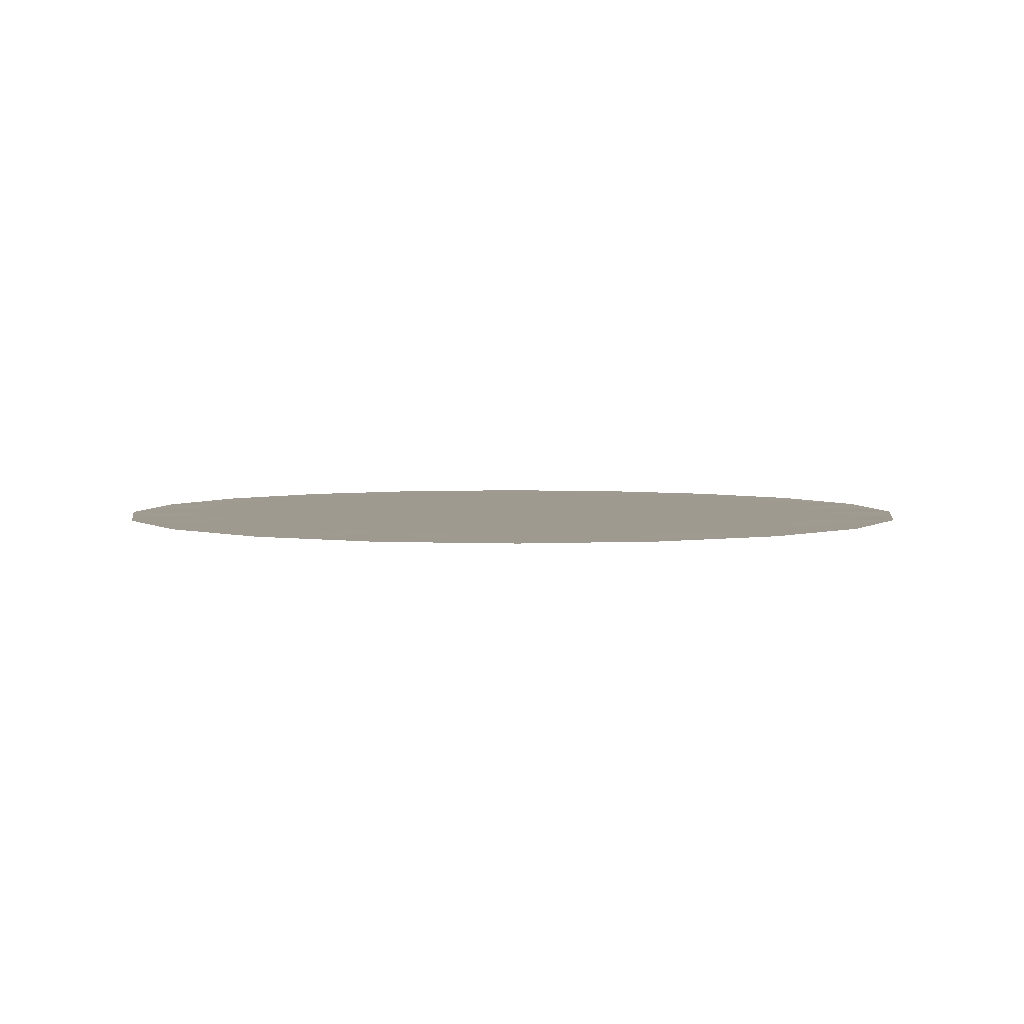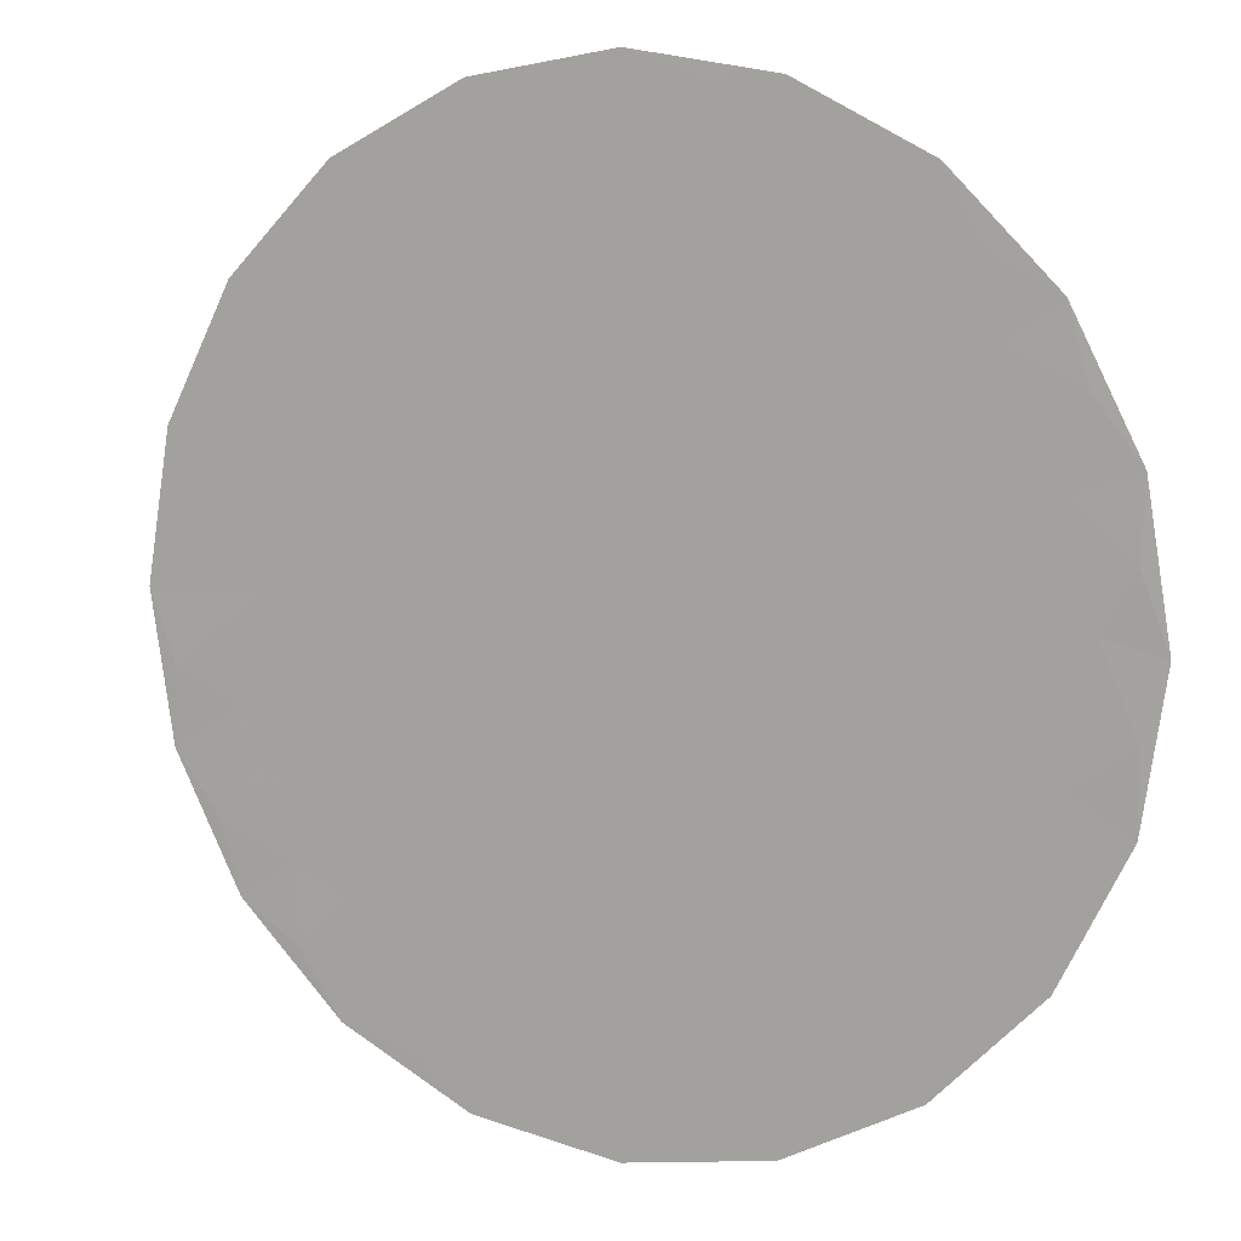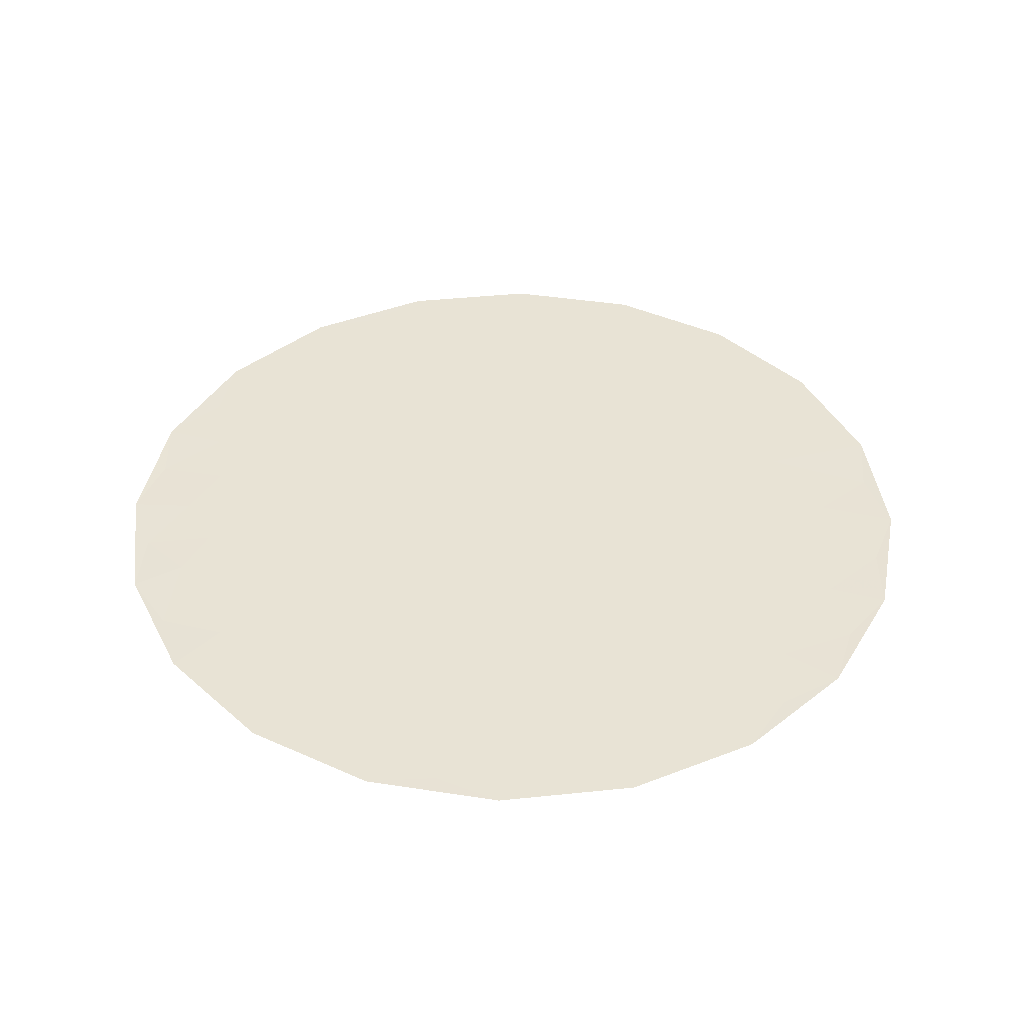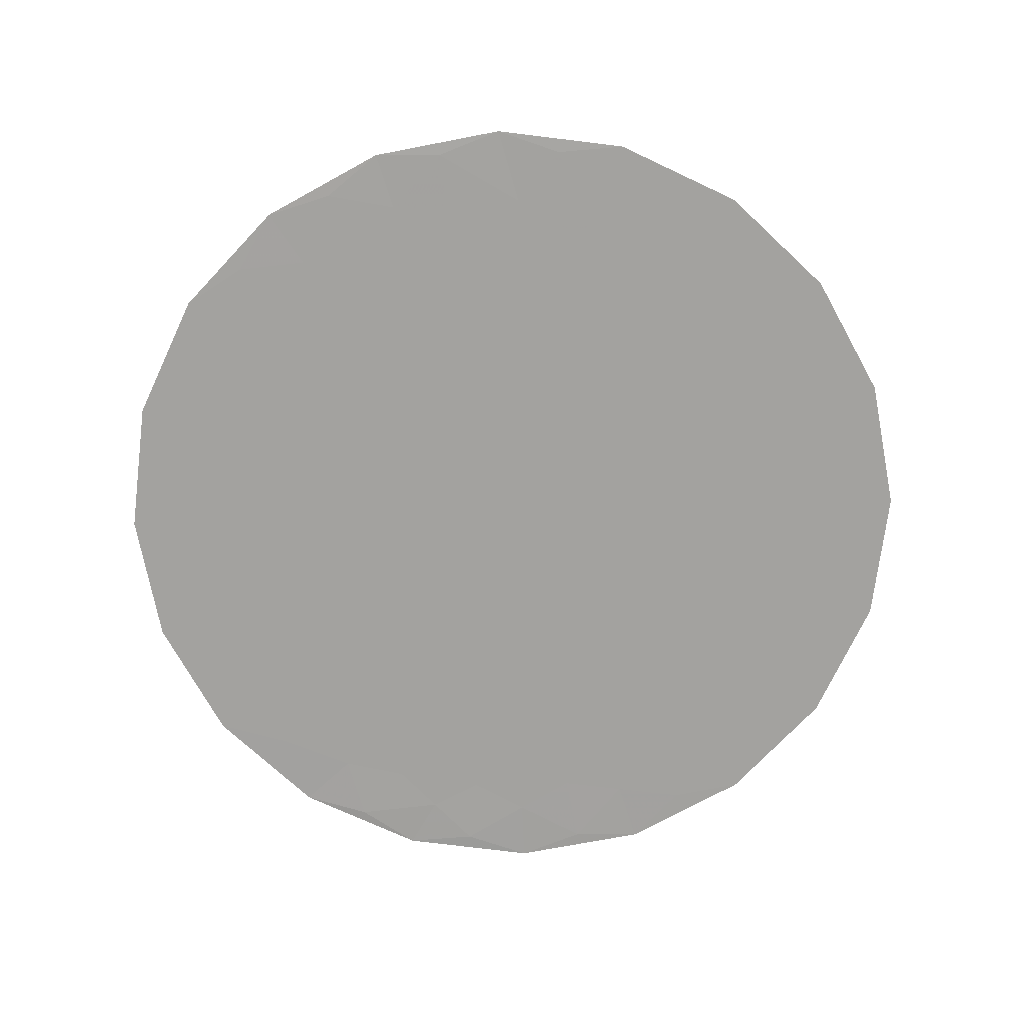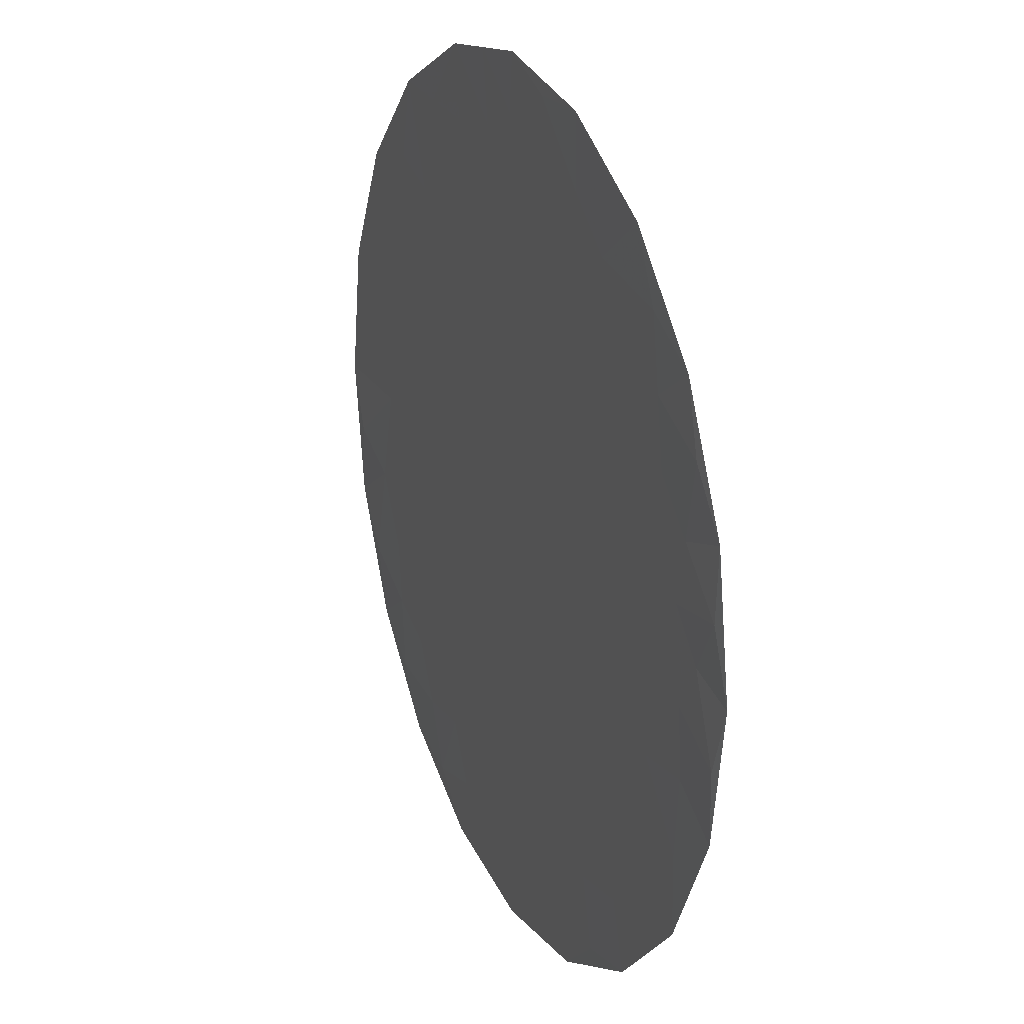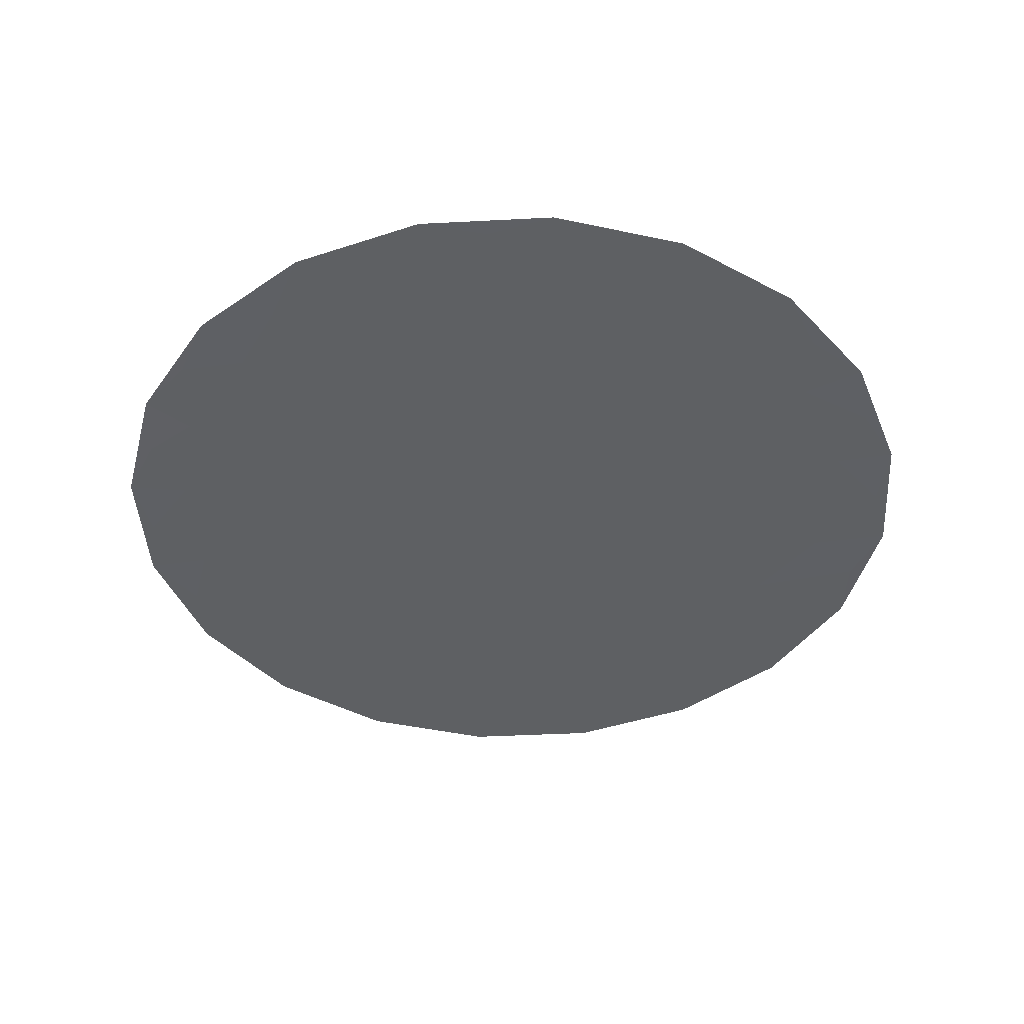
<metadata>
{"format":"obj","ext":"obj","renderer":"f3d","projection":"perspective","resolution":1024,"background":"white","views":[{"elev":3.9,"azim":161.4,"up":"+Z"},{"elev":8.8,"azim":-154.4,"up":"+Y"},{"elev":41.1,"azim":-16.3,"up":"+Z"},{"elev":-72.5,"azim":73.9,"up":"+Z"},{"elev":23.3,"azim":-113.0,"up":"+Y"},{"elev":-42.6,"azim":-23.5,"up":"+Z"}]}
</metadata>
<code>
v 0.9977 -0.0001222 0.0002334
v 0.9481 0.309 7.03e-05
v 0.8058 0.5876 7.758e-05
v 0.5857 0.8087 6.231e-05
v 0.3071 0.9505 7.625e-06
v 0.0001327 0.9991 9.815e-05
v -0.3077 0.9503 7.816e-05
v -0.5854 0.8089 0.0001017
v -0.8064 0.5877 0.0004666
v -0.9476 0.3089 0.0008155
v -0.9964 -3.517e-05 0.00124
v -0.948 -0.3089 0.0005945
v -0.806 -0.5877 0.0001079
v -0.5852 -0.8089 0.0001042
v -0.3082 -0.9504 9.99e-05
v -0.0003211 -0.9995 1.895e-05
v 0.3085 -0.9503 7.777e-05
v 0.5855 -0.8086 0.0003856
v 0.8057 -0.5877 0.0007009
v 0.9481 -0.3091 0.0006695
v 6.153e-05 -7.183e-05 -1.693e-05
v -0.3577 0.3579 -1.884e-06
v -0.4511 -0.2299 1.12e-05
v 0.07902 -0.5 9.777e-06
v 0.5001 -0.07913 5.933e-06
v 0.23 0.4511 1.787e-05
v -0.5463 0.5461 5.494e-06
v -0.6607 0.662 -0.0001482
v -0.7099 0.3617 -1.135e-07
v -0.6865 0.5063 1.171e-05
v -0.8497 0.4343 -0.0005351
v -0.7839 0.1241 -3.363e-07
v -0.534 0.3702 9.005e-06
v -0.6144 0.2014 -7.887e-06
v -0.6066 -0.04208 -1.289e-07
v -0.6609 0.0781 8.262e-06
v -0.8142 0.2641 2.662e-05
v -0.9393 0.1493 -0.0006605
v -0.8089 -0.08122 -2.374e-07
v -0.8726 0.03095 2.831e-05
v -0.9483 -0.1507 -0.0009661
v -0.6711 -0.2534 -9.666e-07
v -0.695 -0.1306 -1.403e-05
v -0.3078 0.04658 4.277e-06
v -0.8197 -0.2321 2.046e-05
v -0.8026 -0.4094 -6.215e-05
v -0.5326 -0.5064 -1.524e-05
v -0.6493 -0.4062 -4.227e-06
v -0.5111 -0.3625 -3.25e-06
v -0.2266 -0.4784 6.895e-06
v -0.3832 -0.4551 1.389e-05
v -0.386 -0.6896 9.096e-06
v -0.4383 -0.06118 3.952e-08
v -0.4689 0.1086 9.42e-06
v -0.3405 0.201 -1.201e-06
v -0.1325 0.1647 -2.593e-06
v -0.5381 -0.6614 -1.958e-05
v -0.6602 -0.5788 -2.817e-05
v -0.4289 -0.8443 -0.0001524
v -0.1556 0.01028 -2.359e-06
v -0.2627 -0.1594 4.907e-06
v -0.2832 -0.3233 -7.705e-06
v -0.0629 -0.3305 3.638e-06
v 0.1131 0.2265 1.387e-05
v -0.07351 -0.4837 -2.253e-05
v -0.02361 -0.7398 1.718e-06
v 0.2299 -0.2299 2.001e-06
v 0.004213 0.1392 -3.534e-06
v 0.1028 -0.3361 7.71e-06
v 0.0664 -0.1635 -6.04e-07
v -0.09849 -0.145 -1.951e-06
v -0.1708 -0.2551 -2.108e-05
v -0.2558 0.6481 5.665e-06
v 0.4158 0.2118 -8.817e-07
v 0.1361 -0.8563 -3.188e-06
v 0.3454 -0.6778 -1.734e-06
v 0.149 -0.6717 7.922e-06
v 0.2748 -0.8073 5.757e-07
v 0.4298 -0.8455 -0.0001757
v -0.1978 -0.6657 8.624e-06
v -0.2764 -0.7992 -8.384e-06
v -0.1439 -0.9069 -1.985e-05
v -0.0744 -0.6168 -1.561e-05
v 0.2479 0.01787 -8.79e-06
v 0.1273 -0.04336 1.498e-05
v 0.3418 -0.1134 -1.488e-06
v 0.2623 0.175 -1.016e-05
v 0.309 0.3203 -1.663e-06
v 0.5567 0.4579 2.899e-07
v 0.4521 0.3545 6.178e-07
v -0.4362 0.6981 -5.955e-06
v -0.3127 0.794 2.947e-07
v -0.08956 0.7964 3.076e-06
v -0.4445 0.8754 5.216e-05
v -0.1489 0.9439 -0.000123
v -0.01473 0.5454 -5.513e-06
v 0.1294 0.8205 -8.602e-07
v -0.1111 0.6533 -4.888e-06
v 0.04028 0.692 -2.692e-05
v 0.1356 0.5722 1.261e-05
v 0.3776 0.6617 -1.188e-05
v 0.1536 0.9745 5.27e-05
v 0.01292 0.8723 -1.655e-05
v 0.3837 0.5006 -1.383e-05
v 0.287 0.7931 1.563e-05
v 0.4365 0.7996 -5.146e-05
v -0.3766 0.5275 2.928e-06
v -0.1918 0.462 1.719e-08
v -0.2085 0.3041 -1.378e-05
v 0.5635 -0.5636 -4.328e-06
v 0.4714 -0.3295 1.871e-05
v 0.2893 -0.4467 -5.37e-06
v 0.2503 -0.5786 -1.738e-05
v 0.4925 -0.6942 1.689e-05
v 0.6741 -0.6763 -0.000398
v 0.7057 -0.3723 -5.483e-06
v 0.3351 -0.3176 -2.024e-05
v 0.412 -0.5393 1.13e-05
v 0.5757 -0.4238 -1.011e-05
v 0.6917 -0.5108 2.037e-05
v 0.8506 -0.4347 -0.0004664
v 0.6128 -0.2188 -8.008e-06
v 0.7954 -0.2129 2.818e-05
v 0.9403 -0.1493 -0.0004875
v 0.4054 0.05104 1.842e-06
v 0.6902 0.2173 -1.152e-06
v 0.555 0.1222 -1.562e-05
v 0.558 0.2627 -7.272e-06
v 0.7404 0.001655 1.651e-05
v 0.6072 -0.0004026 -1.214e-05
v 0.8625 0.1434 -3.005e-05
v 0.6273 0.6282 -5.94e-05
v 0.4948 0.5855 8.416e-06
v 0.06681 0.3931 -9.941e-06
v -0.07796 0.3702 3.938e-06
v 0.7732 0.3946 -1.834e-05
v 0.6868 0.5028 -3.418e-05
v 0.6463 0.361 -3.002e-05
f 42 46 48
f 28 30 27
f 62 49 51
f 38 32 37
f 30 28 9
f 80 81 82
f 107 33 22
f 75 66 16
f 111 119 122
f 39 43 35
f 34 33 29
f 29 31 37
f 56 109 55
f 30 29 33
f 91 8 28
f 100 101 105
f 66 75 77
f 31 30 9
f 27 91 28
f 33 107 27
f 25 111 122
f 68 85 64
f 103 97 102
f 110 118 114
f 30 31 29
f 90 138 89
f 23 53 35
f 95 92 93
f 94 91 92
f 64 87 88
f 131 126 129
f 61 71 60
f 88 90 104
f 75 17 78
f 69 70 63
f 112 118 111
f 8 9 28
f 49 42 48
f 9 10 31
f 37 31 10
f 39 35 36
f 54 33 34
f 30 33 27
f 29 37 34
f 32 36 34
f 35 54 36
f 32 40 39
f 68 60 21
f 39 36 32
f 54 35 53
f 38 37 10
f 34 37 32
f 10 11 38
f 40 38 11
f 41 39 40
f 43 23 35
f 38 40 32
f 41 40 11
f 11 12 41
f 45 41 12
f 45 42 43
f 45 12 46
f 45 43 39
f 23 43 42
f 44 56 55
f 33 54 55
f 41 45 39
f 46 12 13
f 48 46 58
f 42 45 46
f 57 58 14
f 50 51 52
f 58 46 13
f 49 48 47
f 51 49 47
f 42 49 23
f 52 51 47
f 62 50 72
f 52 47 57
f 51 50 62
f 59 52 57
f 82 66 80
f 53 23 61
f 54 53 44
f 55 54 44
f 36 54 34
f 44 60 56
f 33 55 22
f 68 56 60
f 135 108 109
f 58 57 47
f 59 57 14
f 48 58 47
f 14 58 13
f 14 15 59
f 81 59 15
f 61 44 53
f 44 61 60
f 23 49 62
f 72 50 63
f 63 50 65
f 23 62 61
f 69 63 24
f 63 70 71
f 70 85 21
f 105 5 97
f 50 52 80
f 24 63 65
f 65 83 24
f 80 83 50
f 111 117 112
f 84 86 125
f 68 21 85
f 135 64 134
f 69 24 112
f 70 69 67
f 67 86 85
f 60 71 21
f 61 62 72
f 21 71 70
f 63 71 72
f 61 72 71
f 56 68 135
f 103 95 93
f 131 136 126
f 74 90 88
f 16 17 75
f 76 78 79
f 115 110 114
f 77 24 83
f 78 77 75
f 113 77 76
f 79 78 17
f 77 78 76
f 17 18 79
f 79 18 114
f 81 80 52
f 83 80 66
f 59 81 52
f 81 15 82
f 15 16 82
f 66 82 16
f 83 66 77
f 50 83 65
f 84 85 86
f 87 84 125
f 67 85 70
f 85 84 64
f 69 112 117
f 125 86 25
f 88 87 74
f 64 84 87
f 128 138 90
f 64 88 26
f 132 89 137
f 101 104 133
f 74 127 128
f 133 89 132
f 107 91 27
f 92 91 73
f 92 73 93
f 94 92 7
f 98 93 73
f 97 5 102
f 7 8 94
f 91 94 8
f 6 7 95
f 92 95 7
f 107 108 73
f 64 26 134
f 99 93 98
f 99 96 100
f 108 98 73
f 99 98 96
f 96 134 100
f 99 97 103
f 101 100 26
f 97 99 100
f 26 88 104
f 106 5 105
f 5 6 102
f 103 102 6
f 95 103 6
f 99 103 93
f 89 104 90
f 101 26 104
f 100 105 97
f 106 105 101
f 106 101 133
f 5 106 4
f 108 107 22
f 91 107 73
f 109 108 22
f 108 96 98
f 55 109 22
f 64 135 68
f 116 122 119
f 111 25 86
f 117 86 67
f 120 116 119
f 113 24 77
f 112 113 118
f 118 113 76
f 24 113 112
f 79 114 76
f 115 114 18
f 18 19 115
f 120 115 19
f 121 116 120
f 123 122 116
f 86 117 111
f 69 117 67
f 114 118 76
f 118 110 119
f 118 119 111
f 120 119 110
f 115 120 110
f 121 120 19
f 19 20 121
f 123 121 20
f 116 121 123
f 122 123 129
f 20 124 123
f 131 2 136
f 20 1 124
f 129 124 1
f 127 126 128
f 87 125 74
f 127 74 125
f 130 127 125
f 25 130 125
f 122 129 130
f 126 136 138
f 74 128 90
f 129 123 124
f 127 130 126
f 122 130 25
f 126 130 129
f 129 1 131
f 1 2 131
f 3 4 132
f 4 106 133
f 89 133 104
f 133 132 4
f 100 134 26
f 96 108 135
f 56 135 109
f 96 135 134
f 2 3 136
f 3 132 137
f 138 137 89
f 3 137 136
f 126 138 128
f 137 138 136

</code>
